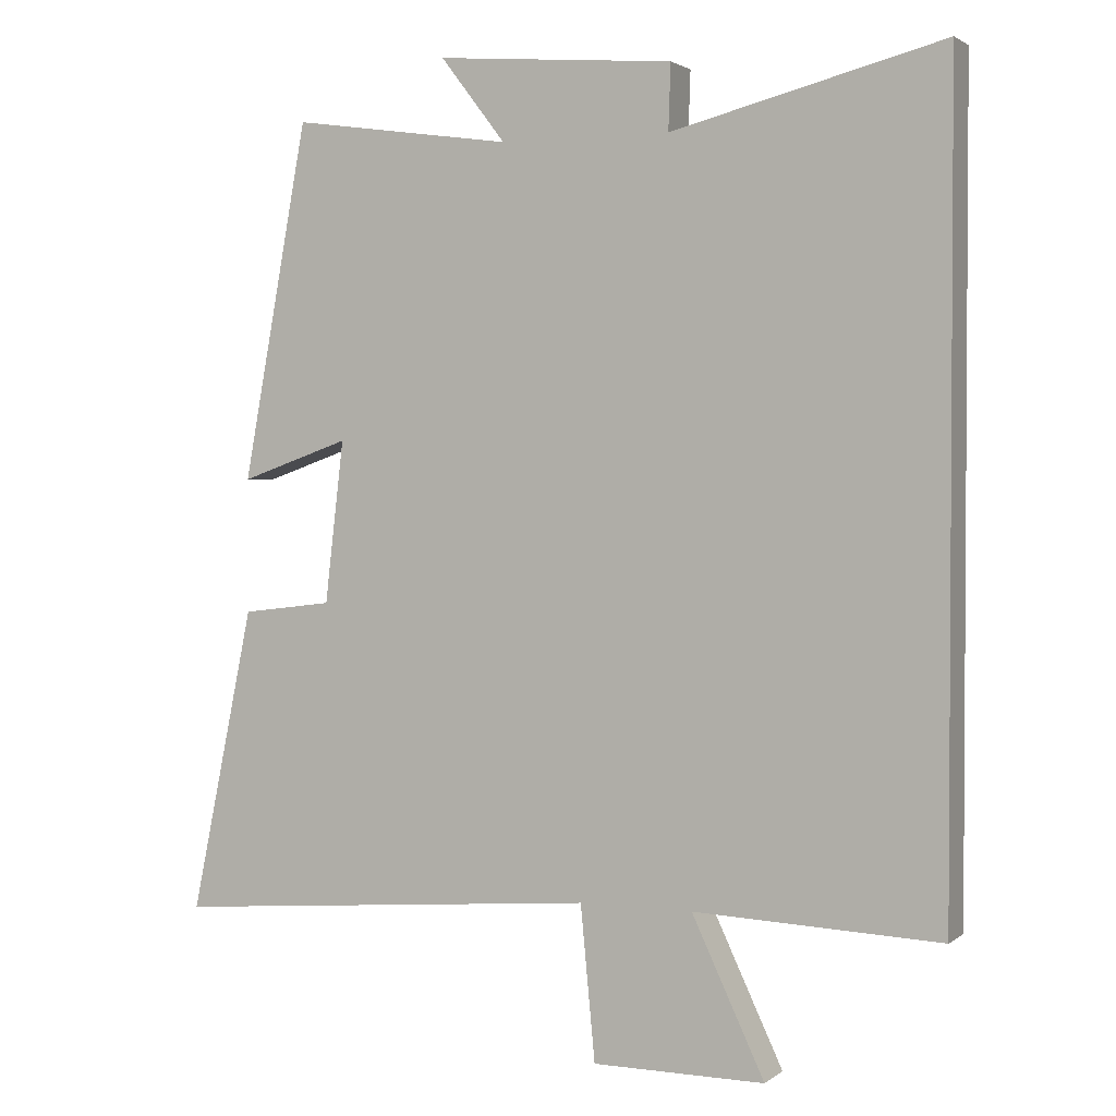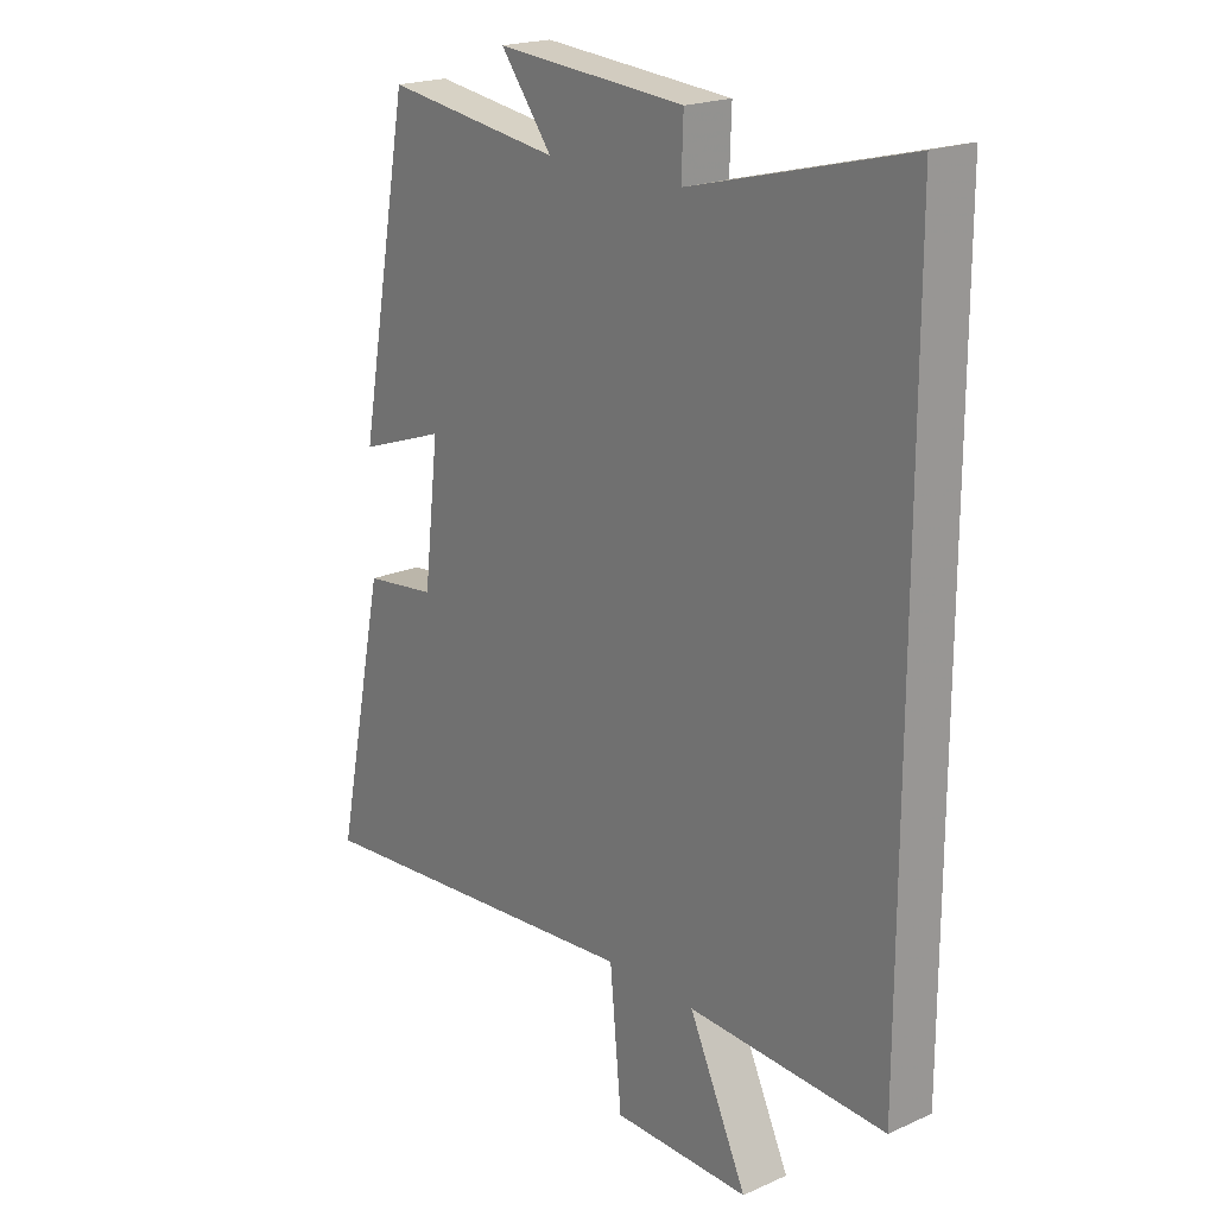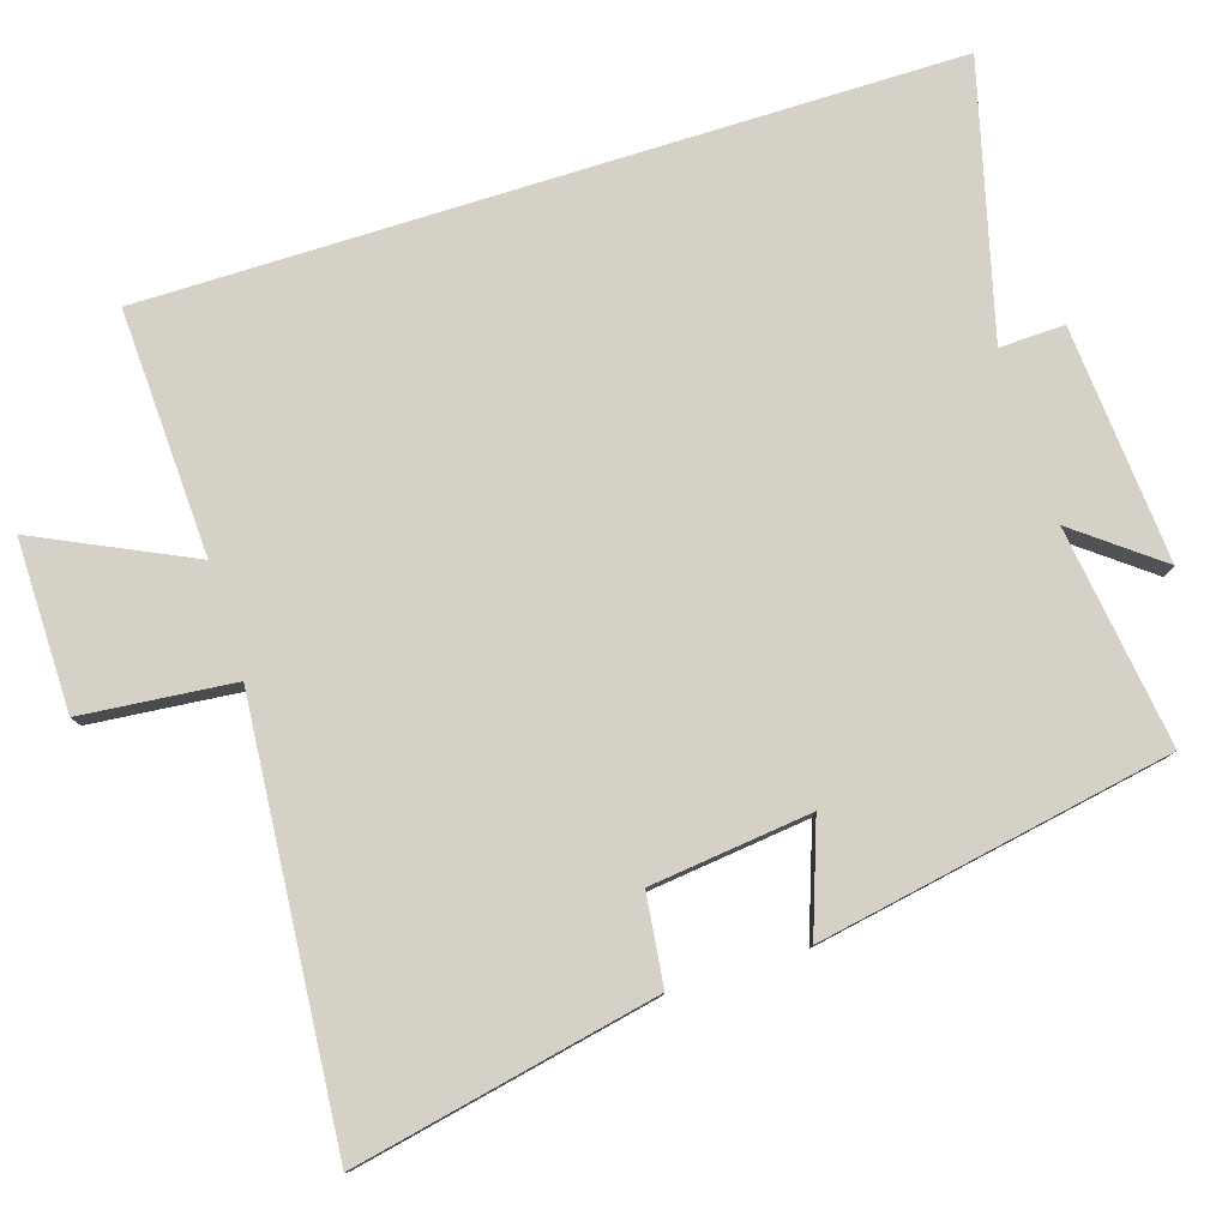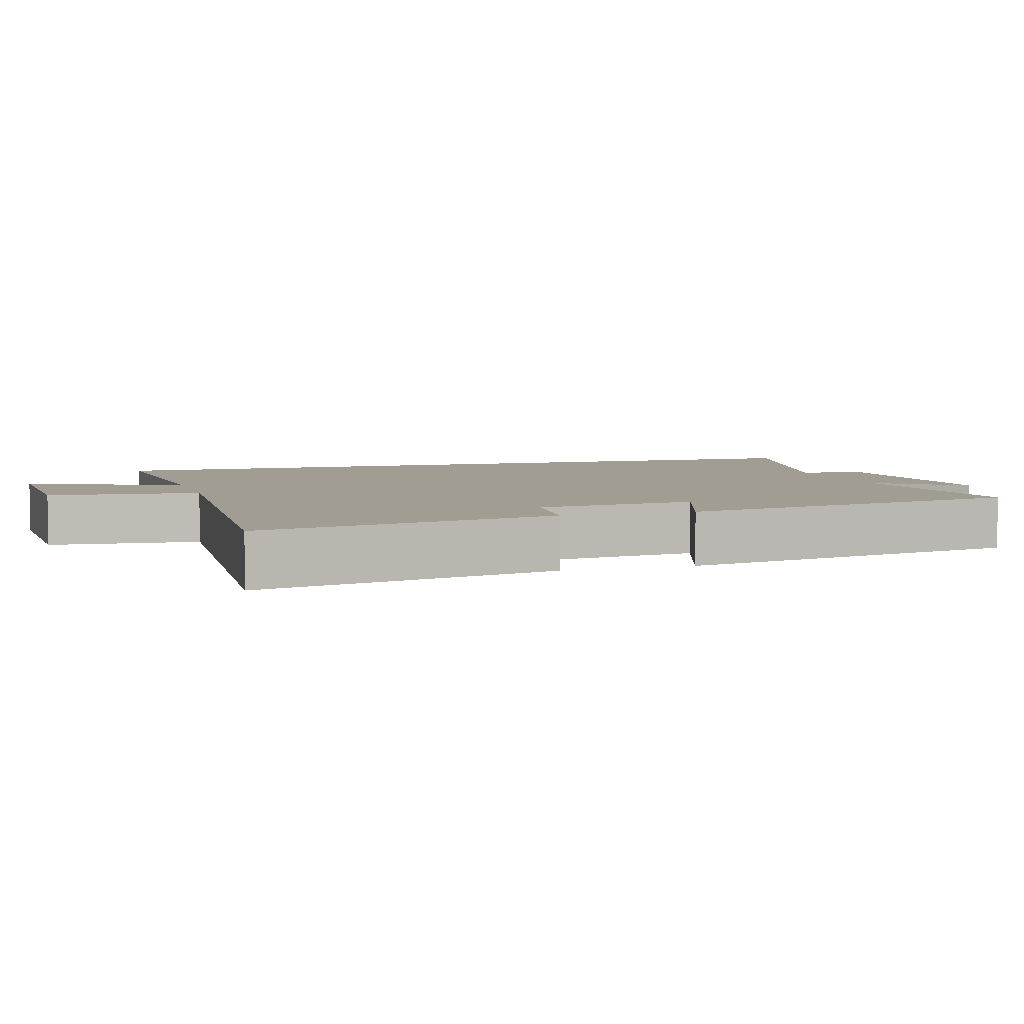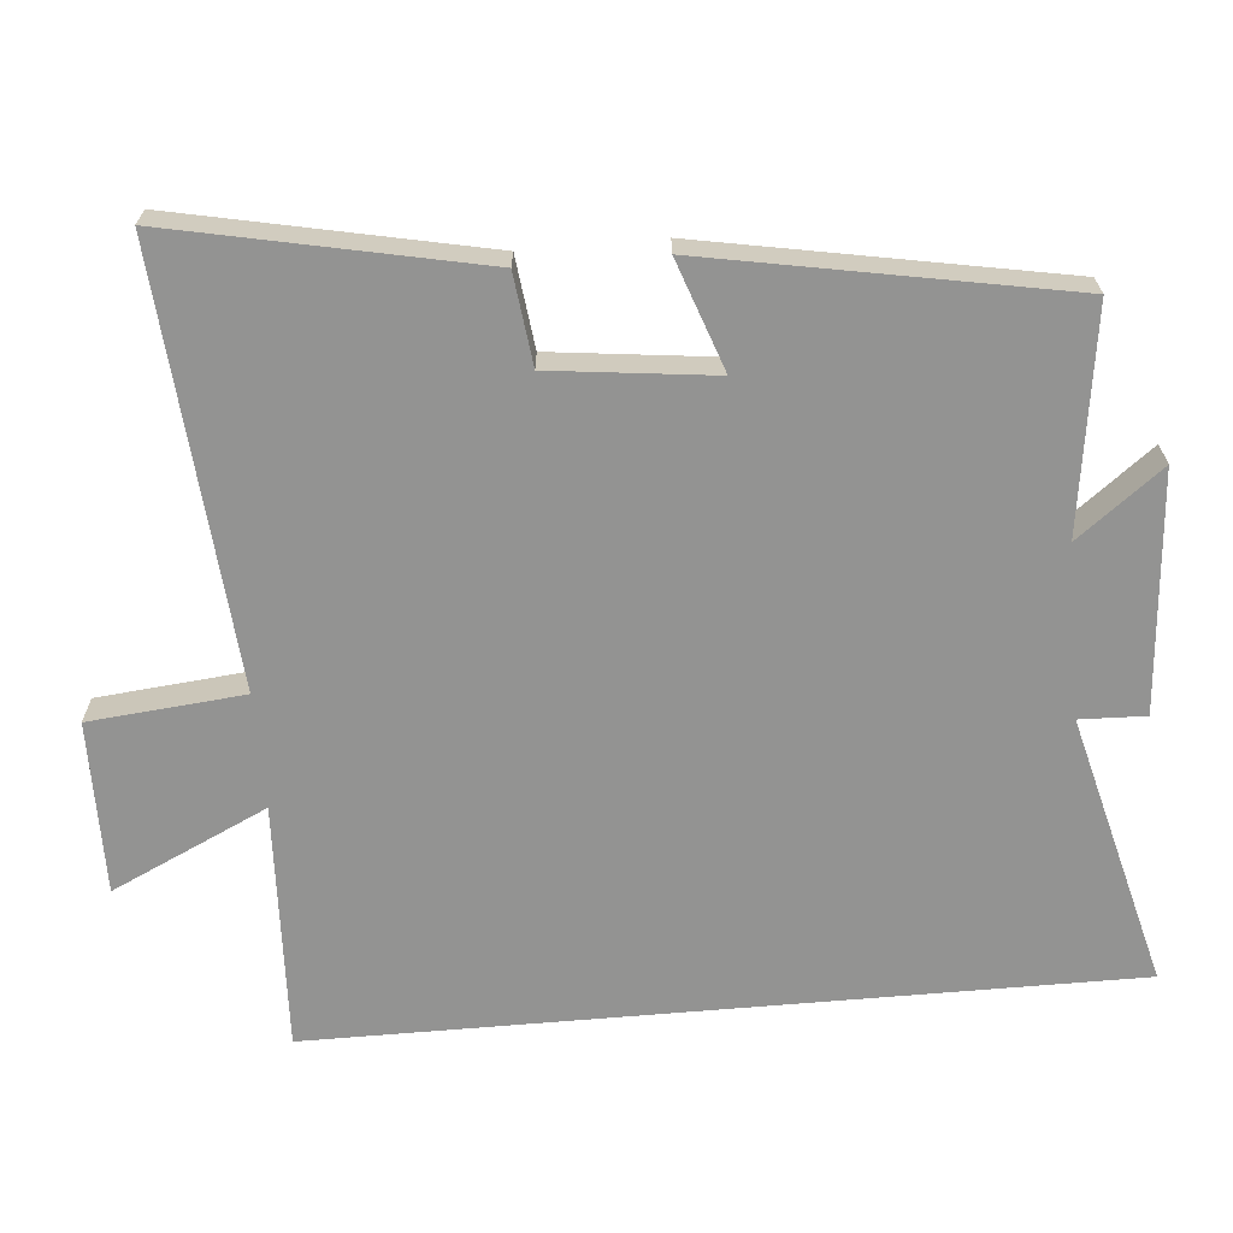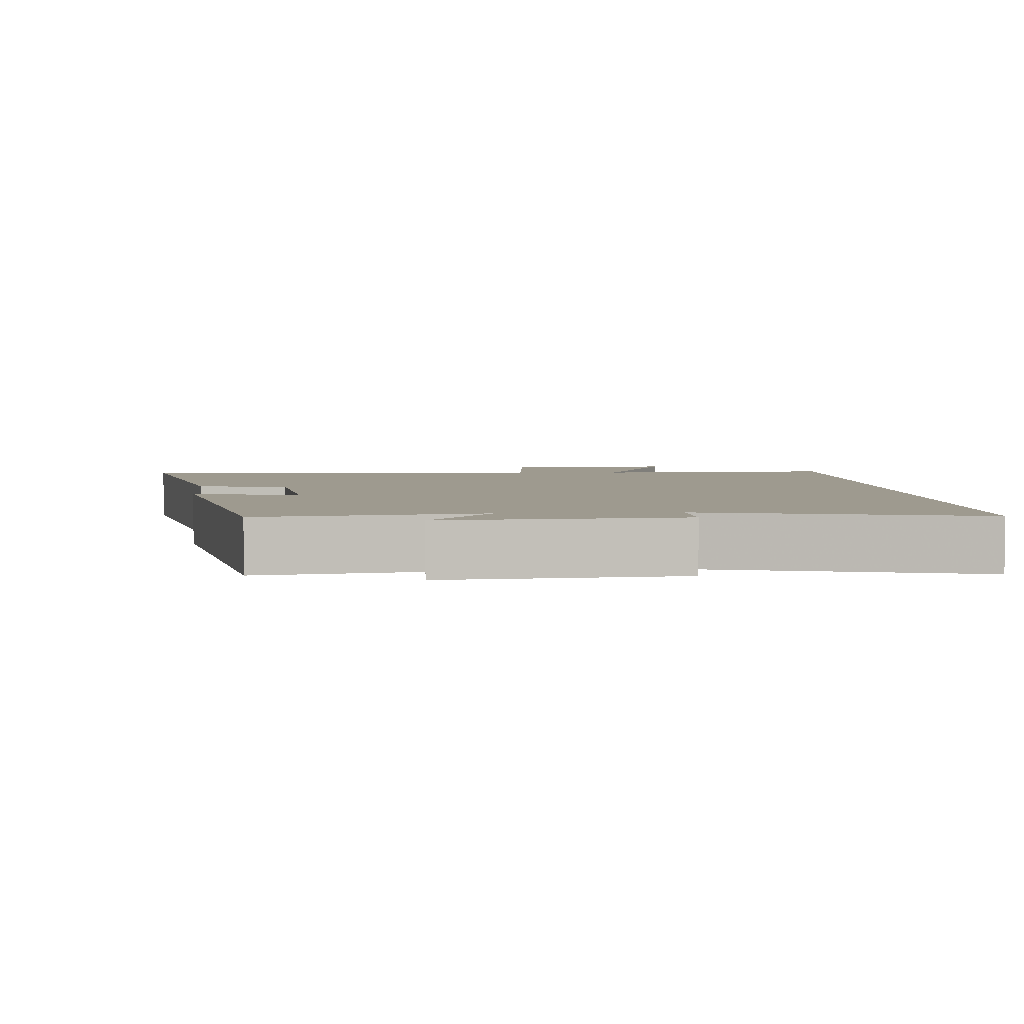
<metadata>
{"format":"obj","ext":"obj","renderer":"f3d","projection":"perspective","resolution":1024,"background":"white","views":[{"elev":2.1,"azim":24.2,"up":"+Z"},{"elev":20.3,"azim":51.0,"up":"+Z"},{"elev":79.3,"azim":-107.4,"up":"+Y"},{"elev":4.9,"azim":-107.5,"up":"+Y"},{"elev":-66.6,"azim":-85.0,"up":"+Y"},{"elev":3.8,"azim":-4.4,"up":"+Y"}]}
</metadata>
<code>
v 0.5 0.07 -0.515
v 0.161 0.07 -0.5
v 0.261 0.07 -0.713
v 0.025 0.07 -0.711
v 0.005 0.07 -0.5
v -0.587 0.07 -0.548
v -0.5 0.07 -0.129
v -0.376 0.07 -0.114
v -0.35 0.07 0.108
v -0.5 0.07 0.055
v -0.41 0.07 0.543
v -0.107 0.07 0.5
v -0.196 0.07 0.616
v 0.13 0.07 0.59
v 0.127 0.07 0.5
v 0.5 0.07 0.596
v 0.5 0 -0.515
v 0.161 0 -0.5
v 0.261 0 -0.713
v 0.025 0 -0.711
v 0.005 0 -0.5
v -0.587 0 -0.548
v -0.5 0 -0.129
v -0.376 0 -0.114
v -0.35 0 0.108
v -0.5 0 0.055
v -0.41 0 0.543
v -0.107 0 0.5
v -0.196 0 0.616
v 0.13 0 0.59
v 0.127 0 0.5
v 0.5 0 0.596
f 15 16 1 2
f 12 13 14 15
f 12 15 2
f 9 10 11 12
f 8 9 12 2
f 5 6 7 8
f 5 8 2 3
f 3 4 5
f 18 17 32 31
f 31 30 29 28
f 18 31 28
f 28 27 26 25
f 18 28 25 24
f 24 23 22 21
f 19 18 24 21
f 21 20 19
f 1 17 18 2
f 2 18 19 3
f 3 19 20 4
f 4 20 21 5
f 5 21 22 6
f 6 22 23 7
f 7 23 24 8
f 8 24 25 9
f 9 25 26 10
f 10 26 27 11
f 11 27 28 12
f 12 28 29 13
f 13 29 30 14
f 14 30 31 15
f 15 31 32 16
f 16 32 17 1

</code>
